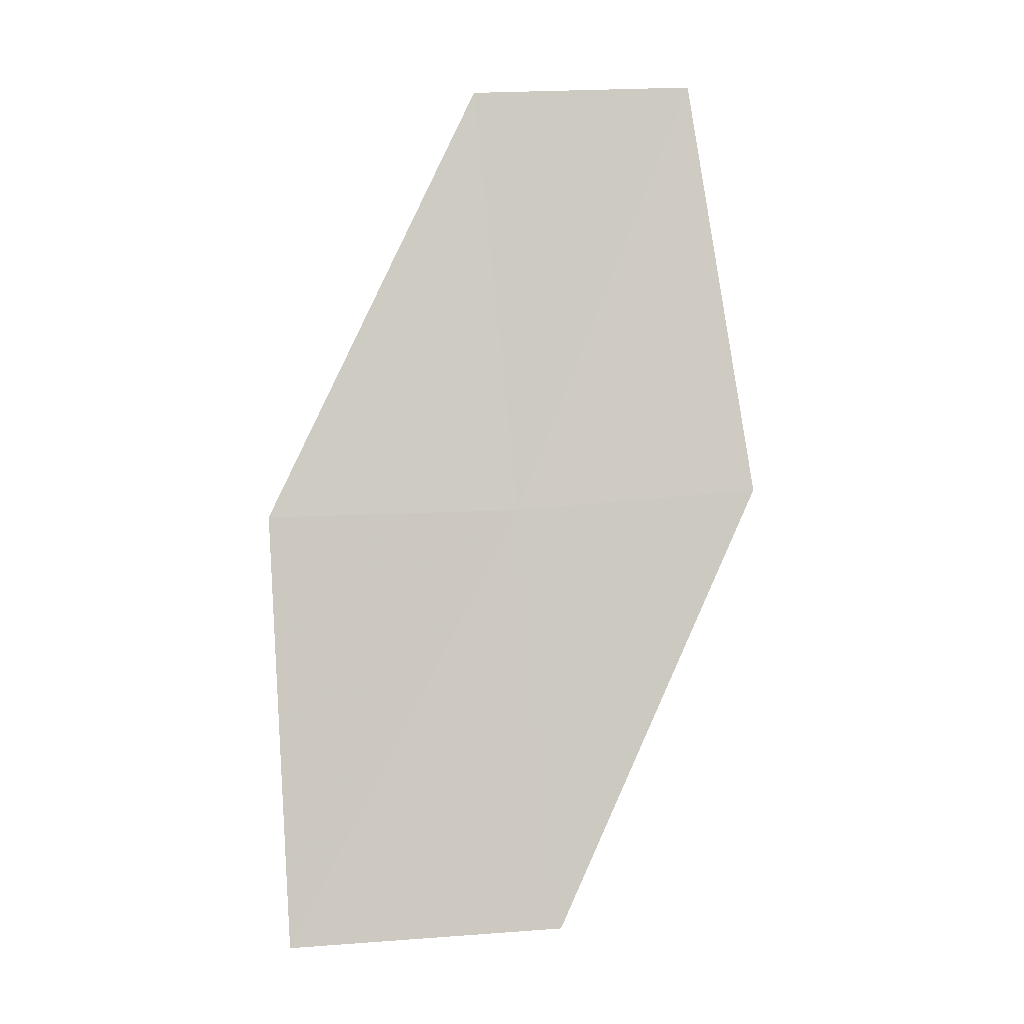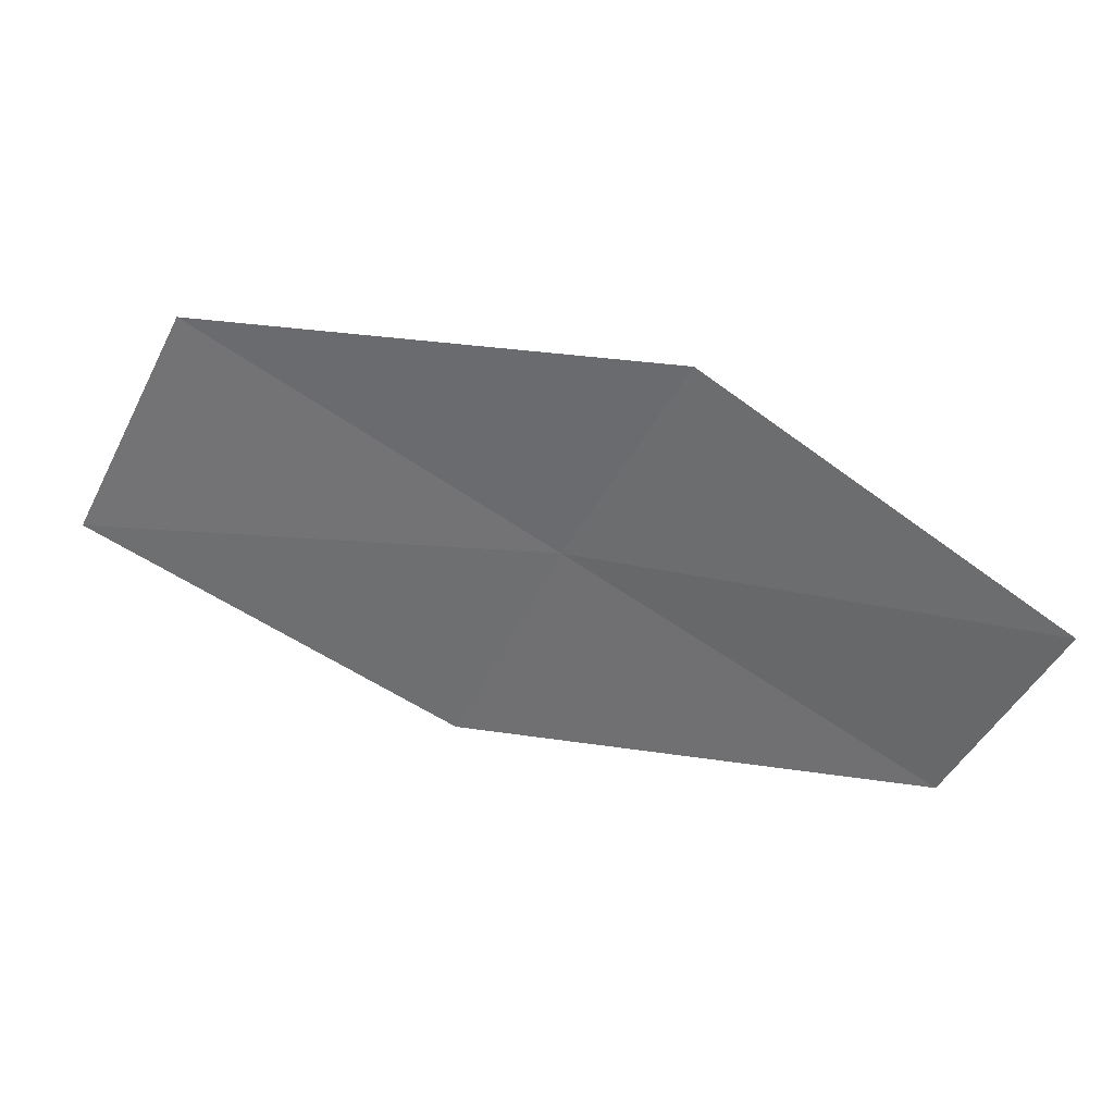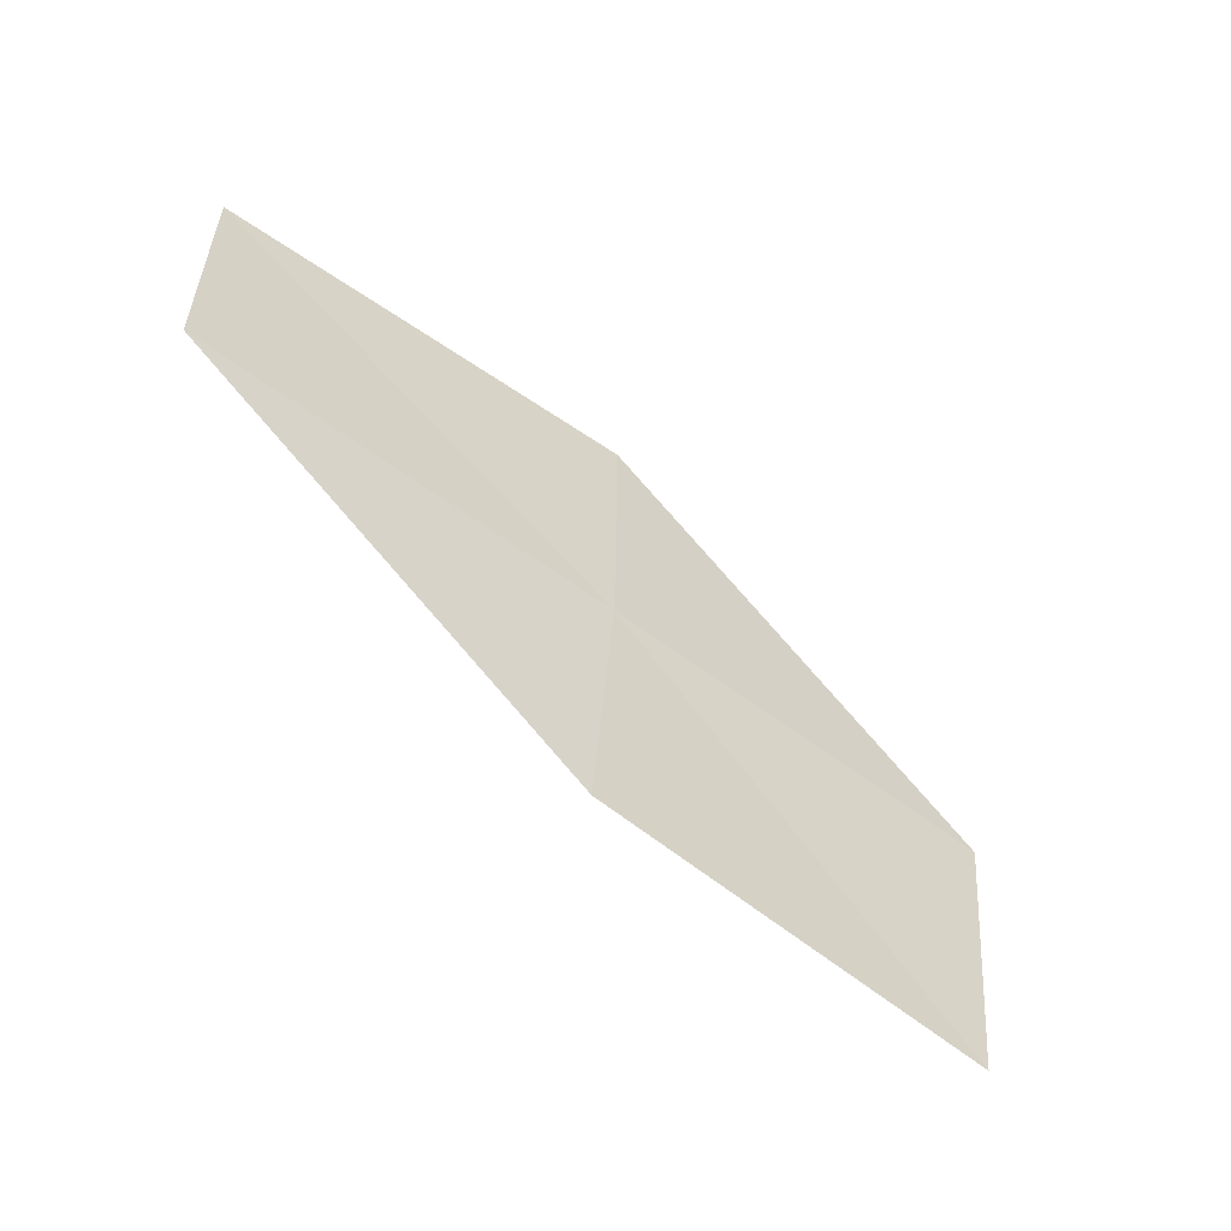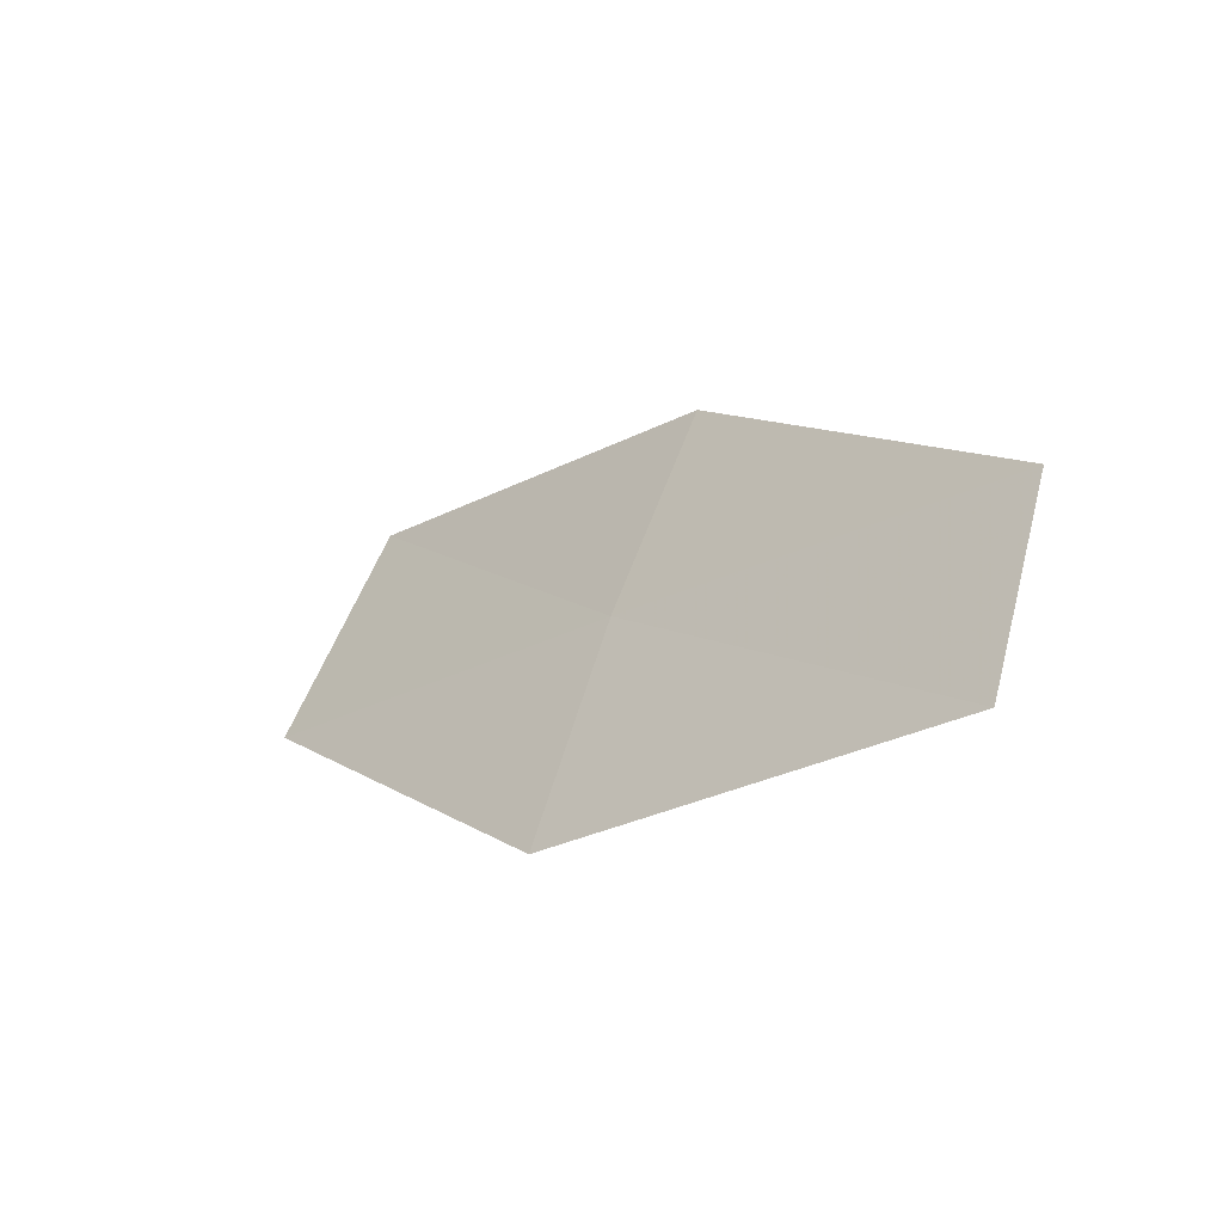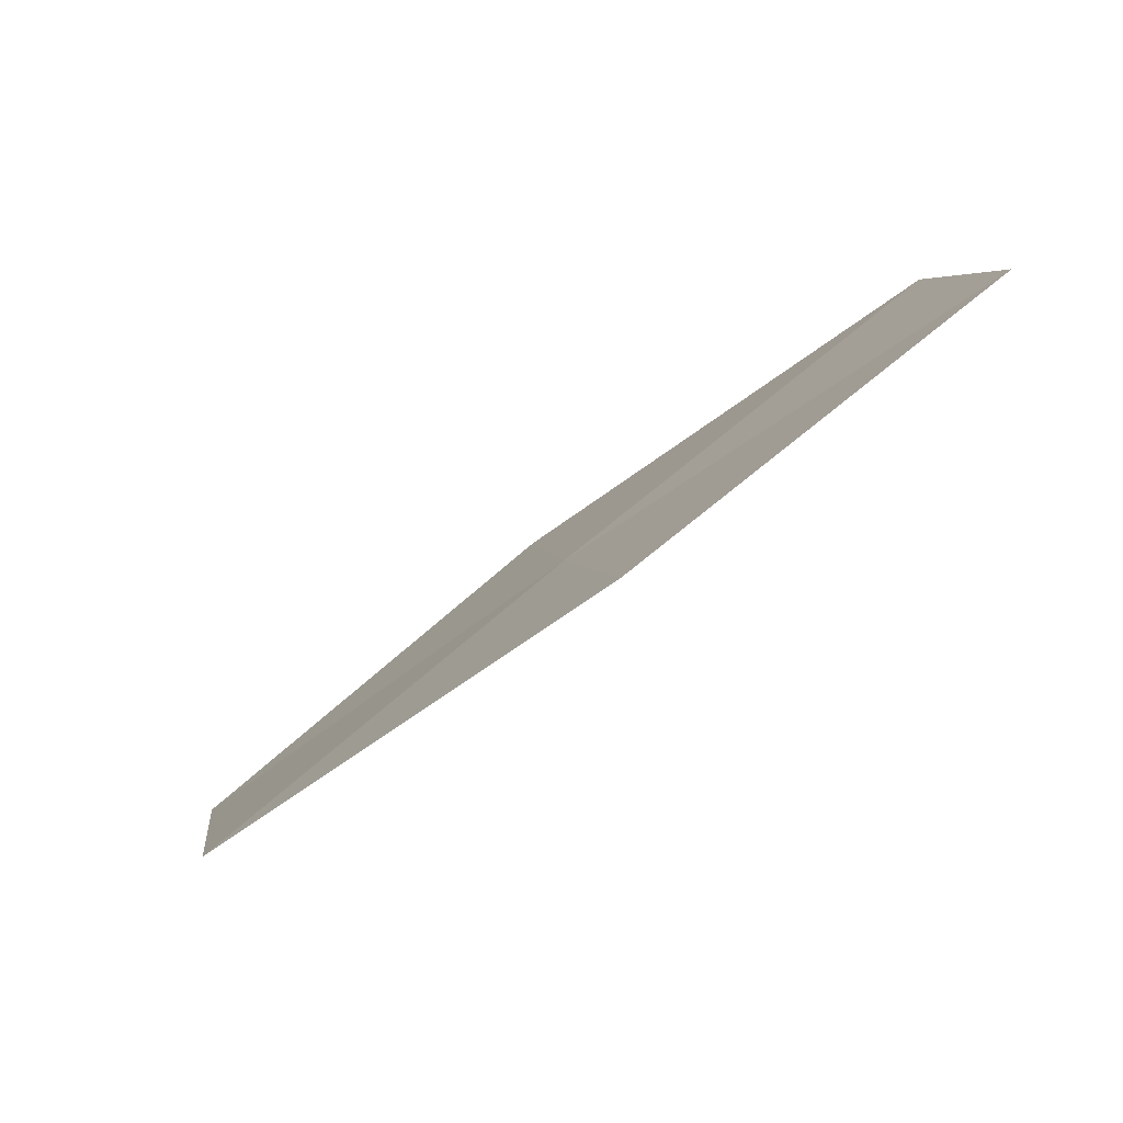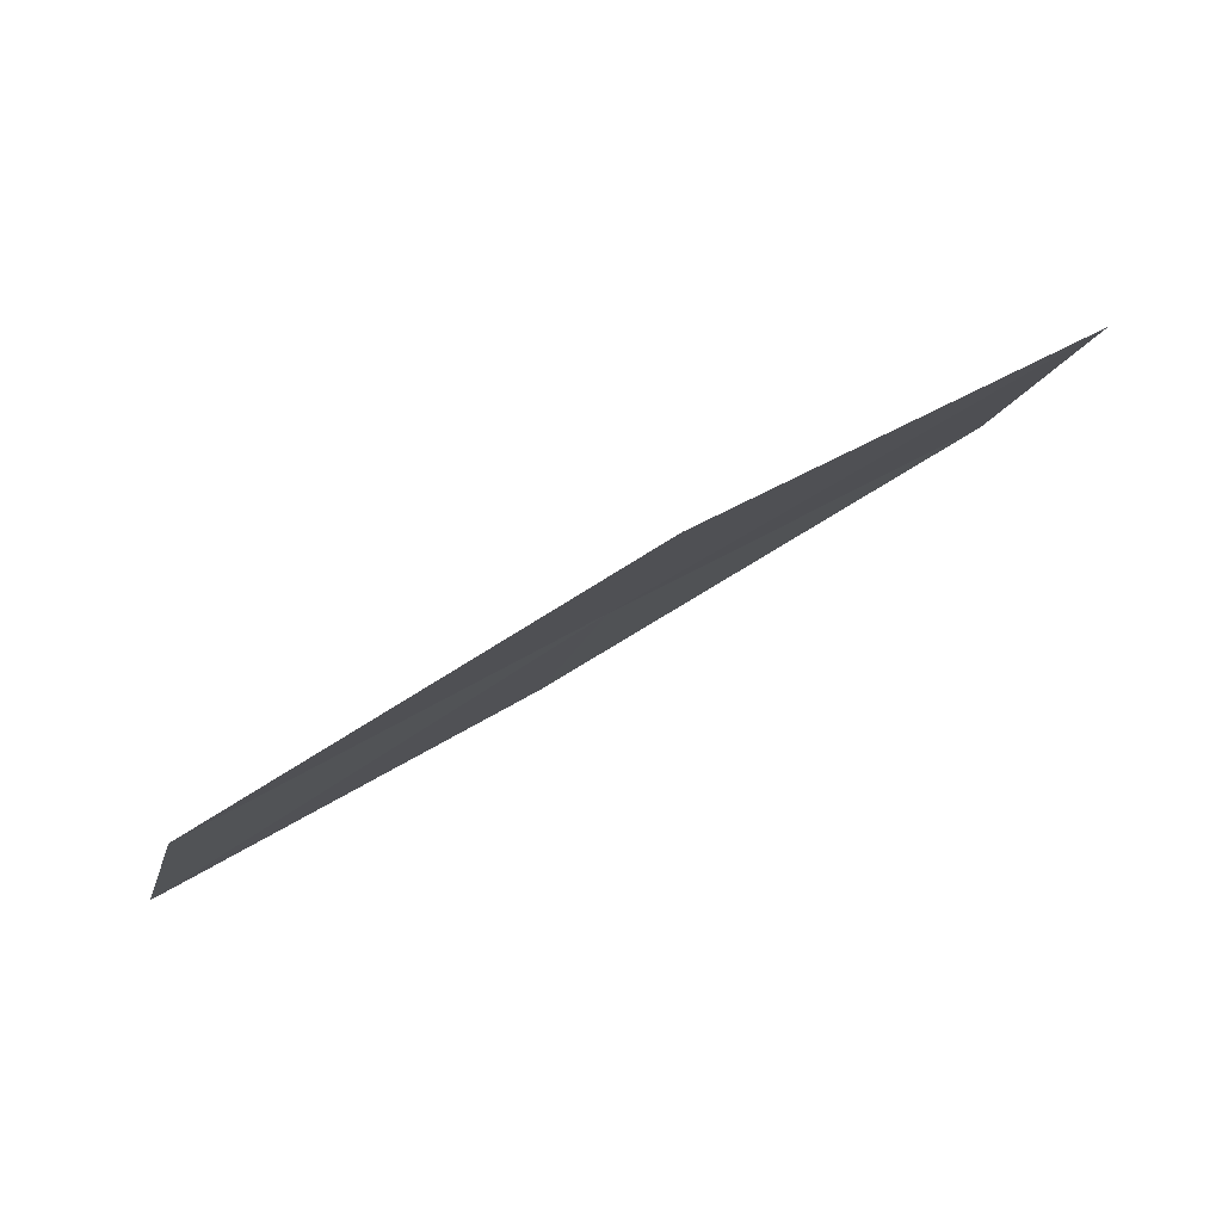
<metadata>
{"format":"obj","ext":"obj","renderer":"f3d","projection":"perspective","resolution":1024,"background":"white","views":[{"elev":48.2,"azim":125.1,"up":"+Z"},{"elev":2.8,"azim":-137.5,"up":"+Y"},{"elev":40.5,"azim":46.9,"up":"+Z"},{"elev":45.0,"azim":-118.8,"up":"+Z"},{"elev":-2.0,"azim":-144.3,"up":"+Z"},{"elev":-63.3,"azim":61.6,"up":"+Y"}]}
</metadata>
<code>
v 8.394 7.753 32.79
v 9.626 7.821 32.08
v 8.888 7.221 32.87
v 9.094 8.399 32.01
v 7.87 8.254 32.72
v 7.672 7.086 33.57
v 7.191 7.542 33.49
f 1 3 2
f 1 2 4
f 1 4 5
f 1 6 3
f 1 7 6
f 1 5 7

</code>
